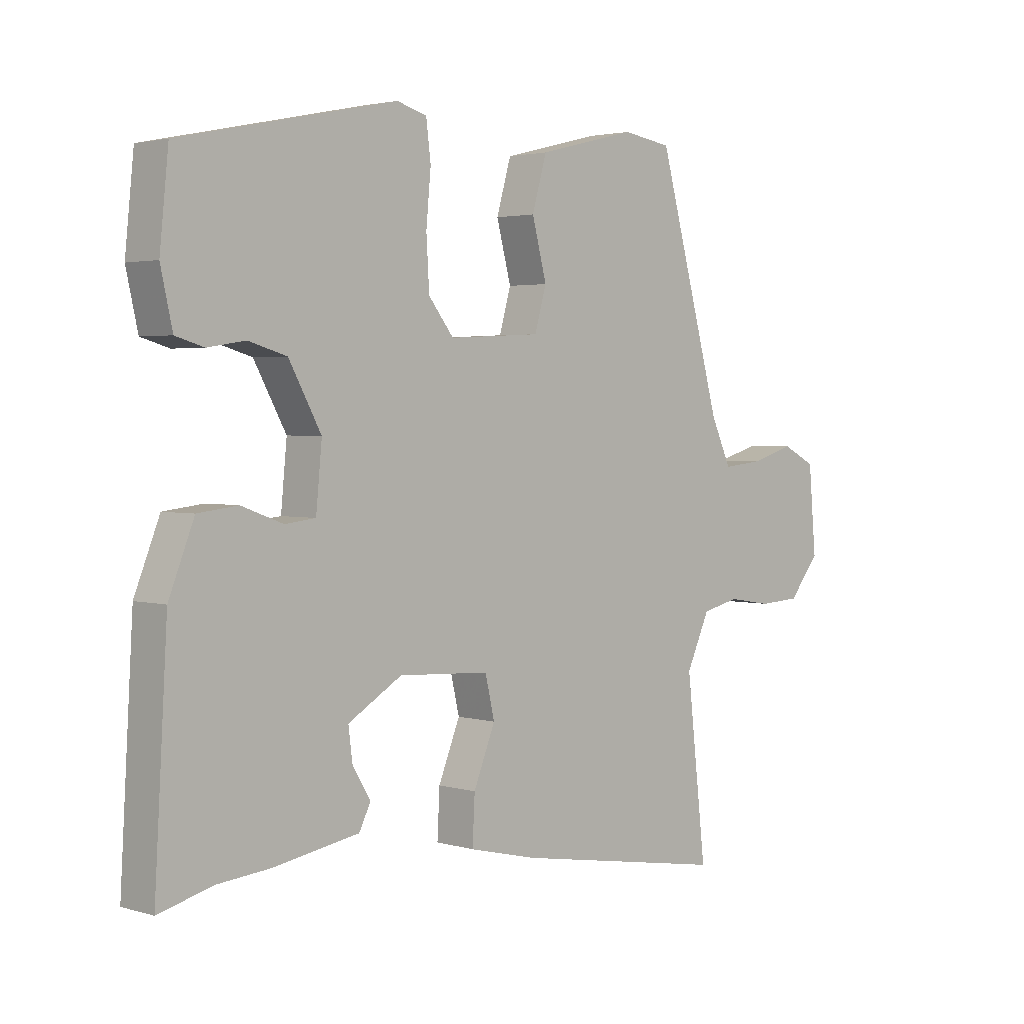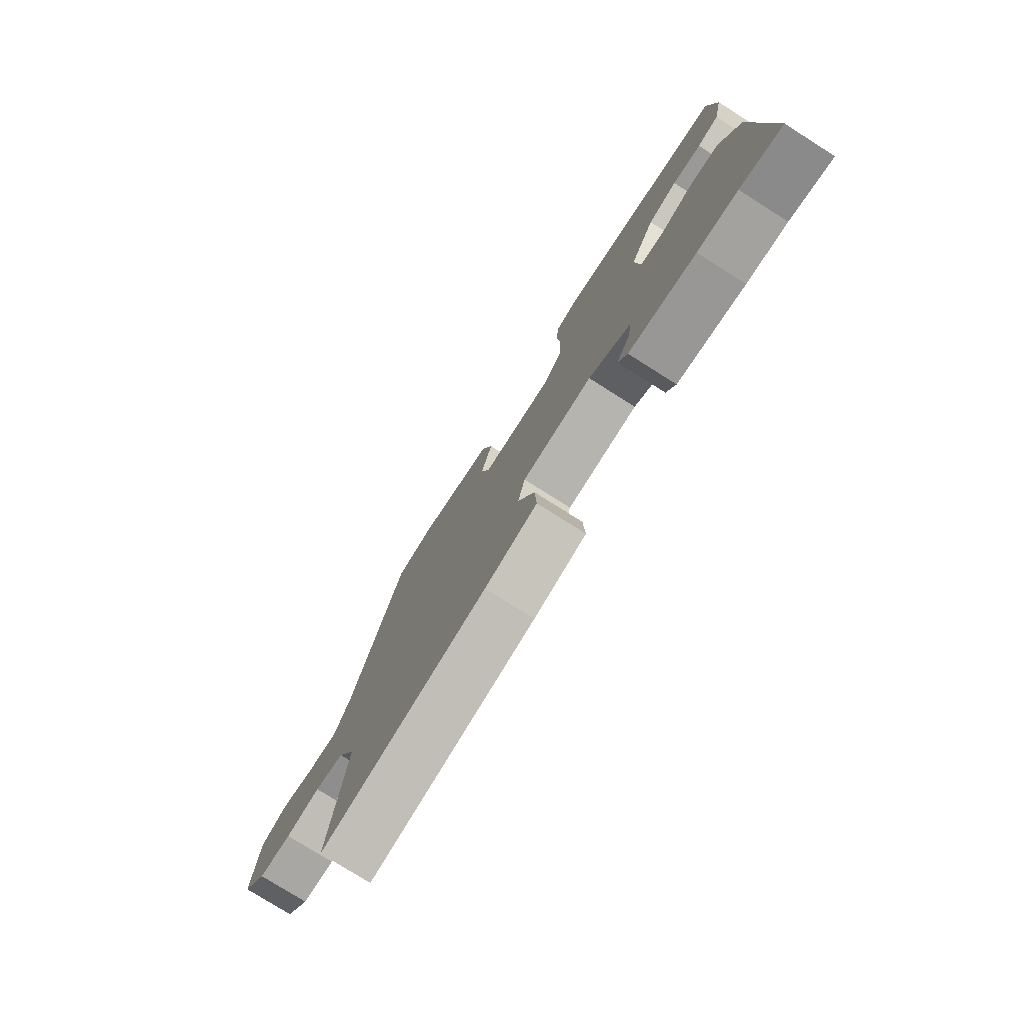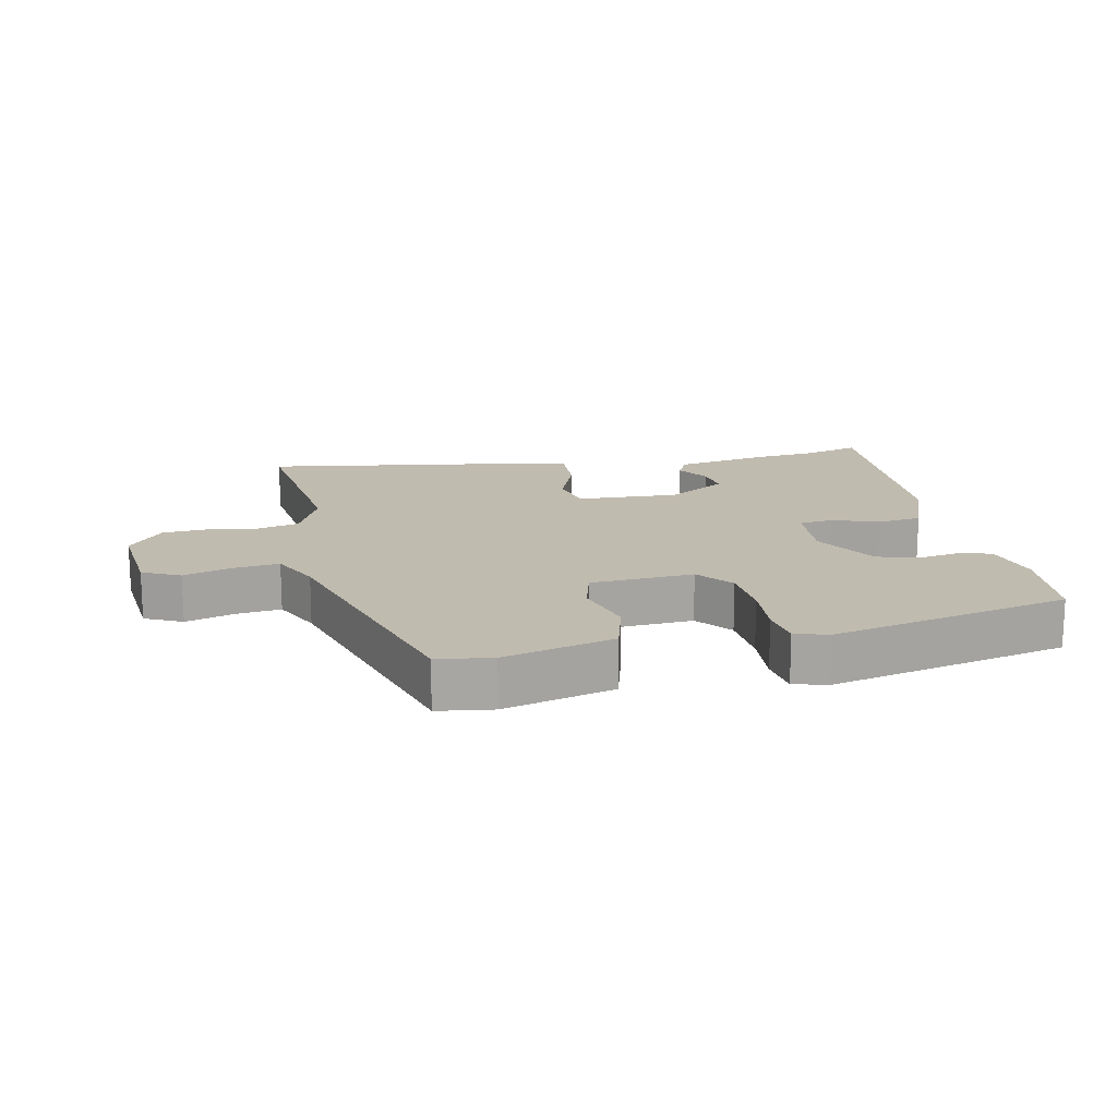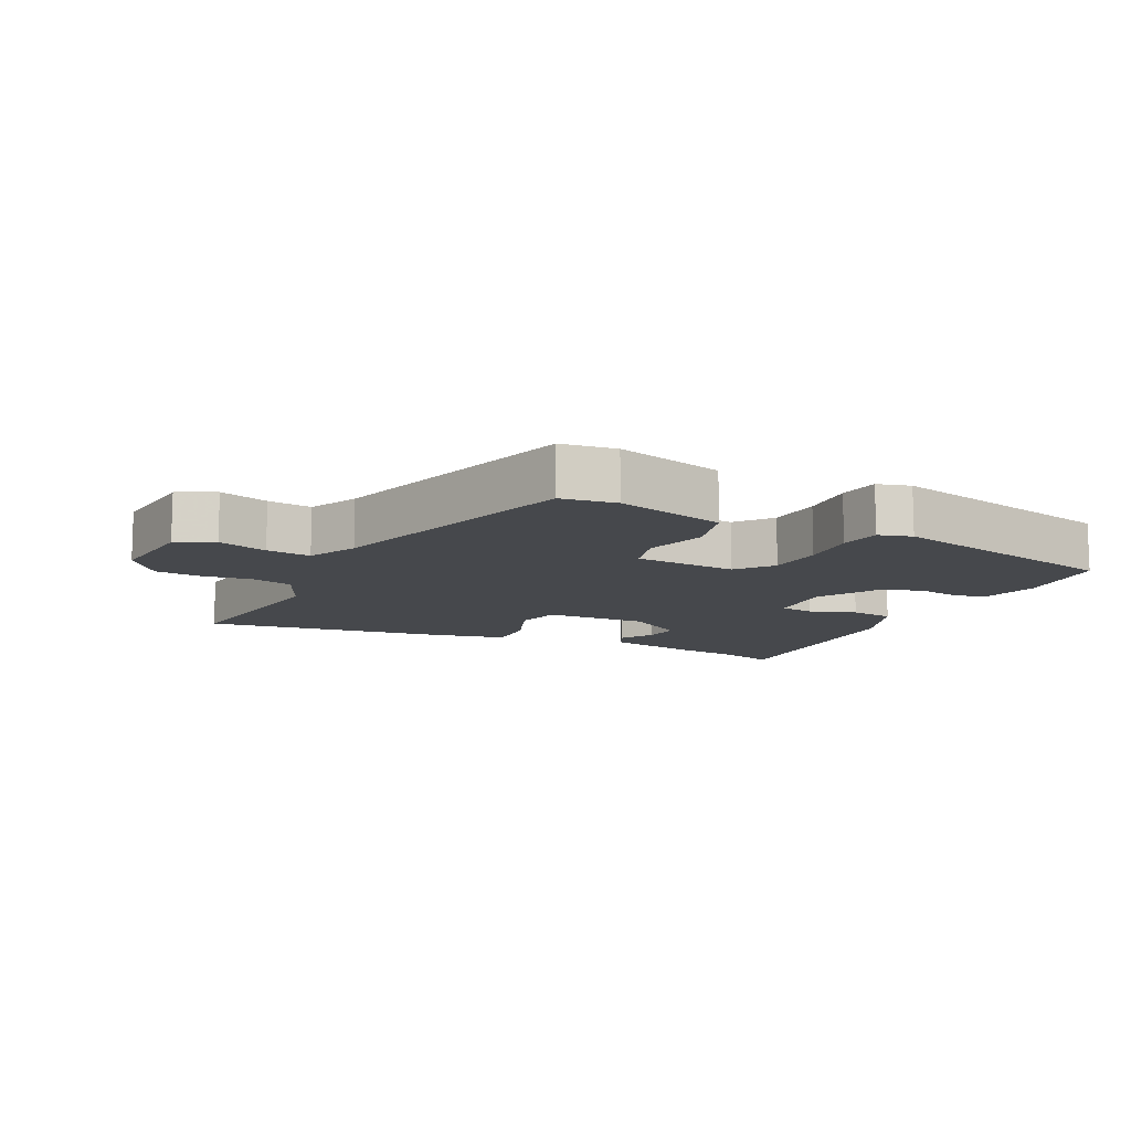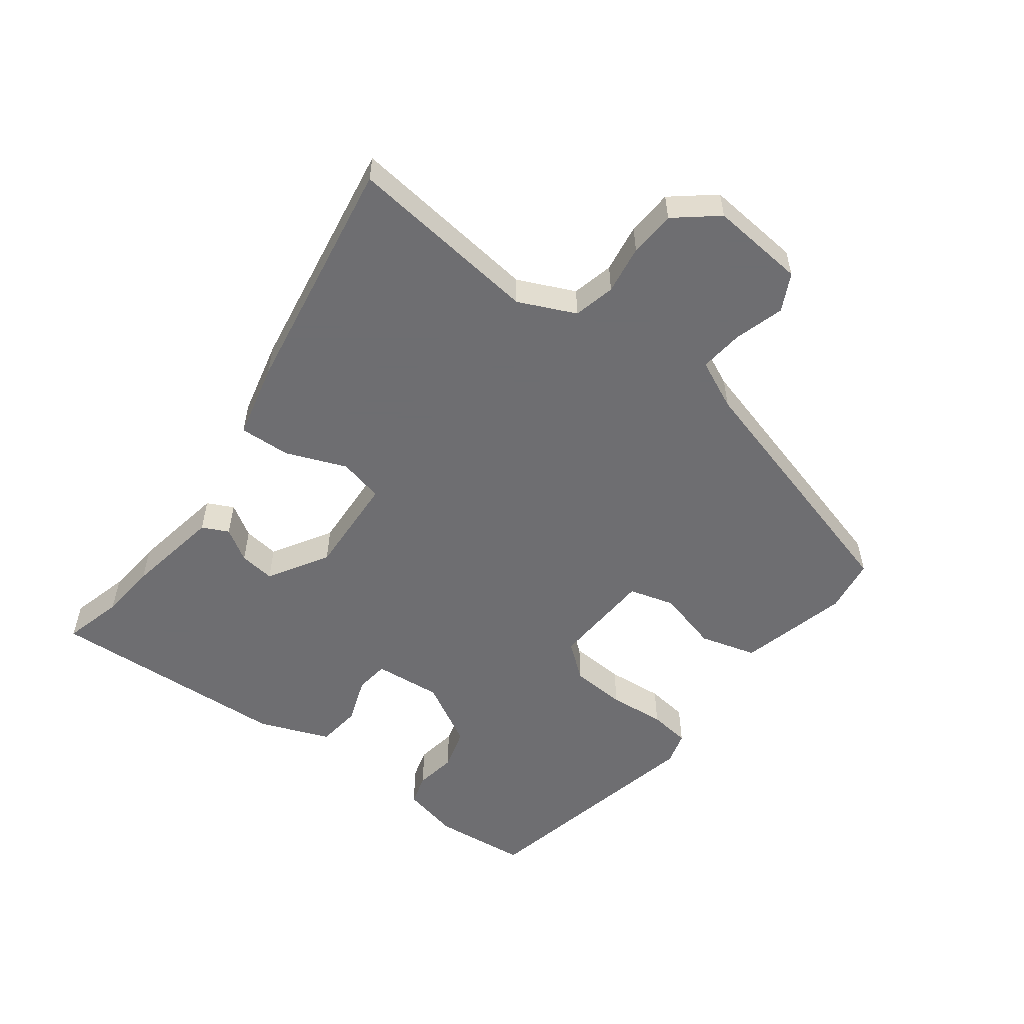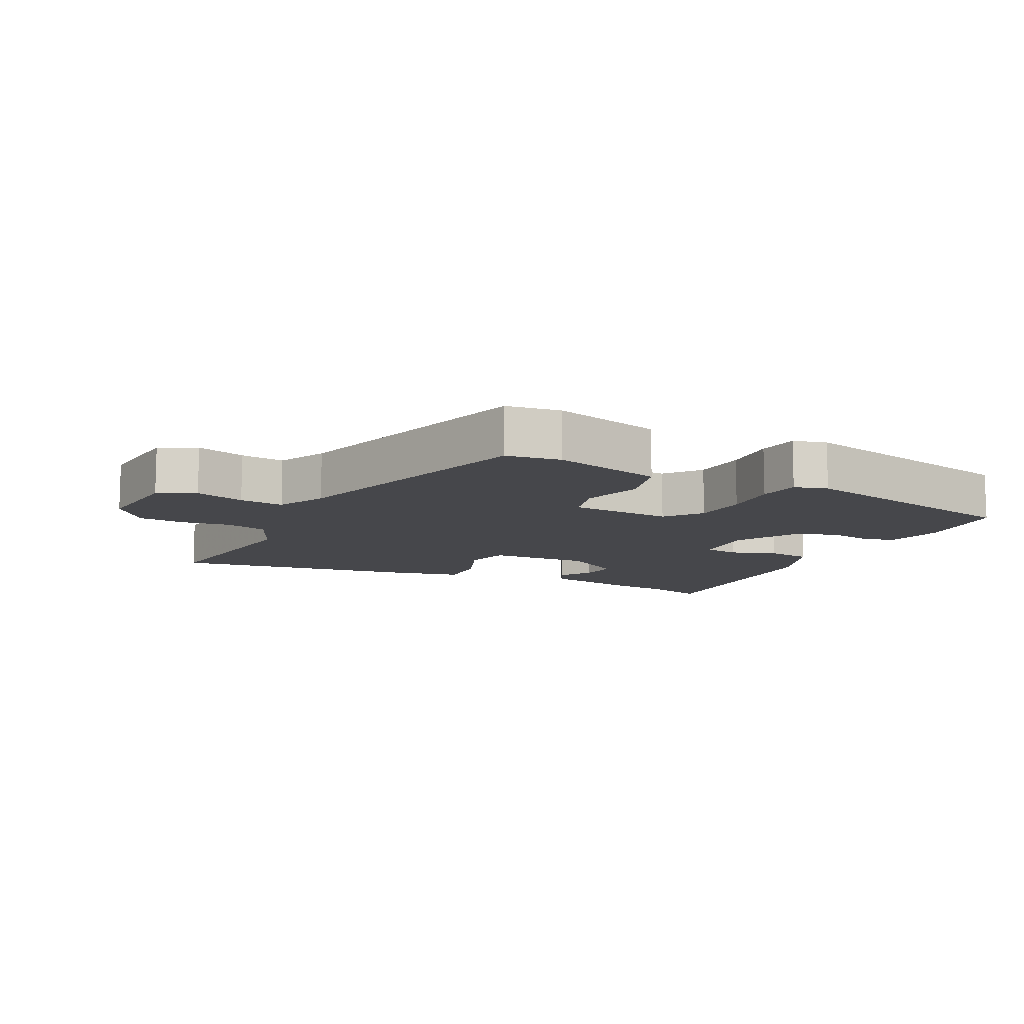
<metadata>
{"format":"obj","ext":"obj","renderer":"f3d","projection":"perspective","resolution":1024,"background":"white","views":[{"elev":2.7,"azim":135.0,"up":"+Z"},{"elev":-77.4,"azim":57.7,"up":"+Z"},{"elev":16.2,"azim":-12.6,"up":"+Y"},{"elev":-11.3,"azim":-27.1,"up":"+Y"},{"elev":-54.4,"azim":-127.1,"up":"+Y"},{"elev":-10.7,"azim":-27.2,"up":"+Y"}]}
</metadata>
<code>
v 0.516 0.07 -0.504
v 0.424 0.07 -0.48
v 0.336 0.07 -0.472
v 0.189 0.07 -0.447
v 0.169 0.07 -0.407
v 0.2 0.07 -0.357
v 0.207 0.07 -0.302
v 0.115 0.07 -0.247
v -0.041 0.07 -0.256
v -0.057 0.07 -0.325
v -0.02 0.07 -0.417
v -0.016 0.07 -0.496
v -0.132 0.07 -0.524
v -0.501 0.07 -0.586
v -0.467 0.07 -0.289
v -0.507 0.07 -0.202
v -0.571 0.07 -0.187
v -0.646 0.07 -0.199
v -0.717 0.07 -0.195
v -0.77 0.07 -0.131
v -0.757 0.07 0.015
v -0.7 0.07 0.044
v -0.624 0.07 0.022
v -0.556 0.07 0.015
v -0.521 0.07 0.091
v -0.411 0.07 0.488
v -0.327 0.07 0.501
v -0.158 0.07 0.459
v -0.133 0.07 0.372
v -0.158 0.07 0.277
v -0.138 0.07 0.207
v 0.02 0.07 0.199
v 0.063 0.07 0.254
v 0.068 0.07 0.339
v 0.06 0.07 0.426
v 0.068 0.07 0.49
v 0.119 0.07 0.505
v 0.487 0.07 0.427
v 0.502 0.07 0.282
v 0.482 0.07 0.193
v 0.434 0.07 0.179
v 0.37 0.07 0.189
v 0.305 0.07 0.17
v 0.25 0.07 0.07
v 0.26 0.07 -0.034
v 0.312 0.07 -0.04
v 0.383 0.07 -0.014
v 0.451 0.07 -0.022
v 0.494 0.07 -0.13
v 0.516 0 -0.504
v 0.424 0 -0.48
v 0.336 0 -0.472
v 0.189 0 -0.447
v 0.169 0 -0.407
v 0.2 0 -0.357
v 0.207 0 -0.302
v 0.115 0 -0.247
v -0.041 0 -0.256
v -0.057 0 -0.325
v -0.02 0 -0.417
v -0.016 0 -0.496
v -0.132 0 -0.524
v -0.501 0 -0.586
v -0.467 0 -0.289
v -0.507 0 -0.202
v -0.571 0 -0.187
v -0.646 0 -0.199
v -0.717 0 -0.195
v -0.77 0 -0.131
v -0.757 0 0.015
v -0.7 0 0.044
v -0.624 0 0.022
v -0.556 0 0.015
v -0.521 0 0.091
v -0.411 0 0.488
v -0.327 0 0.501
v -0.158 0 0.459
v -0.133 0 0.372
v -0.158 0 0.277
v -0.138 0 0.207
v 0.02 0 0.199
v 0.063 0 0.254
v 0.068 0 0.339
v 0.06 0 0.426
v 0.068 0 0.49
v 0.119 0 0.505
v 0.487 0 0.427
v 0.502 0 0.282
v 0.482 0 0.193
v 0.434 0 0.179
v 0.37 0 0.189
v 0.305 0 0.17
v 0.25 0 0.07
v 0.26 0 -0.034
v 0.312 0 -0.04
v 0.383 0 -0.014
v 0.451 0 -0.022
v 0.494 0 -0.13
f 49 1 2
f 48 49 2
f 47 48 2
f 46 47 2
f 2 3 4
f 46 2 4
f 45 46 4
f 40 41 42
f 39 40 42
f 38 39 42
f 37 38 42
f 36 37 42
f 35 36 42
f 34 35 42
f 33 34 42 43
f 32 33 43 44
f 28 29 30
f 27 28 30
f 26 27 30
f 25 26 30
f 24 25 30 31
f 21 22 23
f 20 21 23
f 19 20 23
f 18 19 23
f 17 18 23
f 16 17 23 24
f 32 44 45
f 31 32 45
f 24 31 45
f 16 24 45
f 15 16 45
f 13 14 15
f 12 13 15
f 11 12 15
f 10 11 15
f 4 5 6
f 4 6 7
f 45 4 7
f 9 10 15
f 9 15 45
f 8 9 45
f 7 8 45
f 51 50 98
f 51 98 97
f 51 97 96
f 51 96 95
f 53 52 51
f 53 51 95
f 53 95 94
f 91 90 89
f 91 89 88
f 91 88 87
f 91 87 86
f 91 86 85
f 91 85 84
f 91 84 83
f 92 91 83 82
f 93 92 82 81
f 79 78 77
f 79 77 76
f 79 76 75
f 79 75 74
f 80 79 74 73
f 72 71 70
f 72 70 69
f 72 69 68
f 72 68 67
f 72 67 66
f 73 72 66 65
f 94 93 81
f 94 81 80
f 94 80 73
f 94 73 65
f 94 65 64
f 64 63 62
f 64 62 61
f 64 61 60
f 64 60 59
f 55 54 53
f 56 55 53
f 56 53 94
f 64 59 58
f 94 64 58
f 94 58 57
f 94 57 56
f 1 50 51 2
f 2 51 52 3
f 3 52 53 4
f 4 53 54 5
f 5 54 55 6
f 6 55 56 7
f 7 56 57 8
f 8 57 58 9
f 9 58 59 10
f 10 59 60 11
f 11 60 61 12
f 12 61 62 13
f 13 62 63 14
f 14 63 64 15
f 15 64 65 16
f 16 65 66 17
f 17 66 67 18
f 18 67 68 19
f 19 68 69 20
f 20 69 70 21
f 21 70 71 22
f 22 71 72 23
f 23 72 73 24
f 24 73 74 25
f 25 74 75 26
f 26 75 76 27
f 27 76 77 28
f 28 77 78 29
f 29 78 79 30
f 30 79 80 31
f 31 80 81 32
f 32 81 82 33
f 33 82 83 34
f 34 83 84 35
f 35 84 85 36
f 36 85 86 37
f 37 86 87 38
f 38 87 88 39
f 39 88 89 40
f 40 89 90 41
f 41 90 91 42
f 42 91 92 43
f 43 92 93 44
f 44 93 94 45
f 45 94 95 46
f 46 95 96 47
f 47 96 97 48
f 48 97 98 49
f 49 98 50 1

</code>
